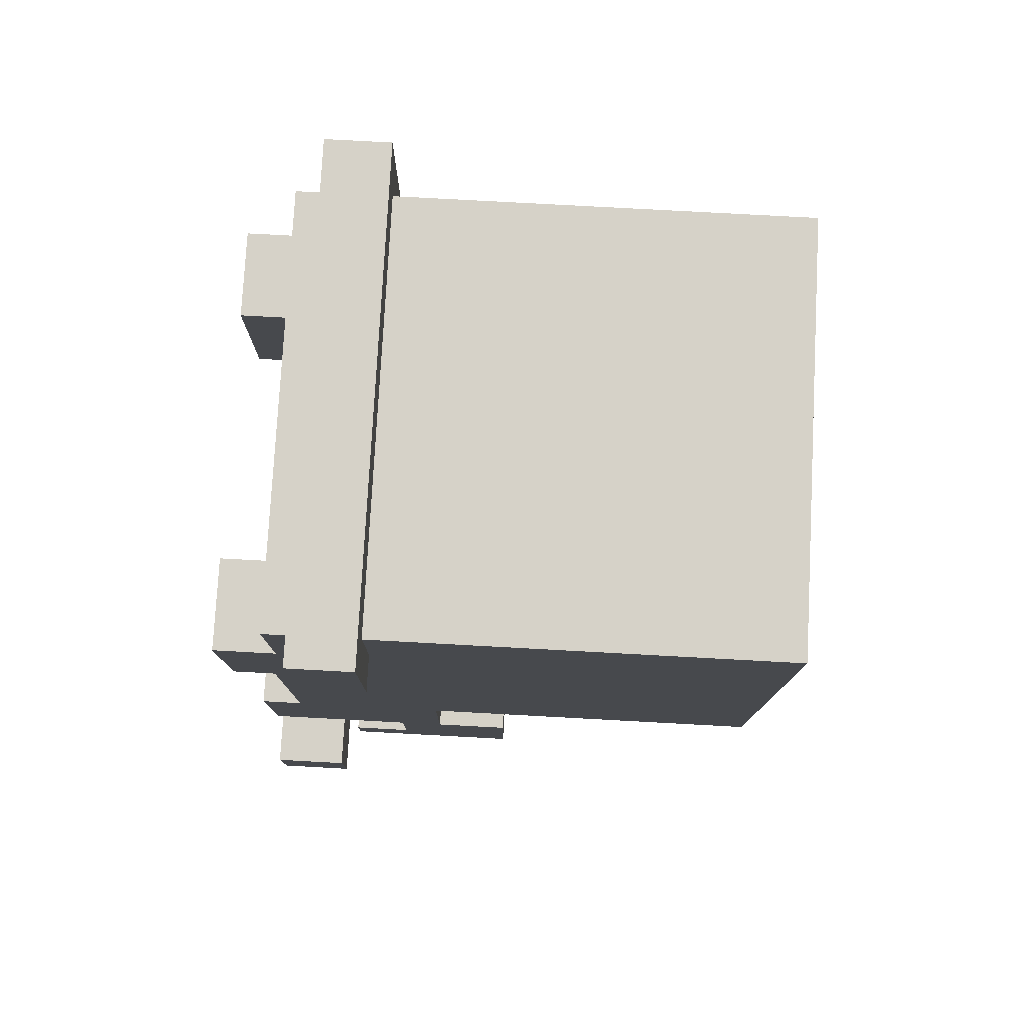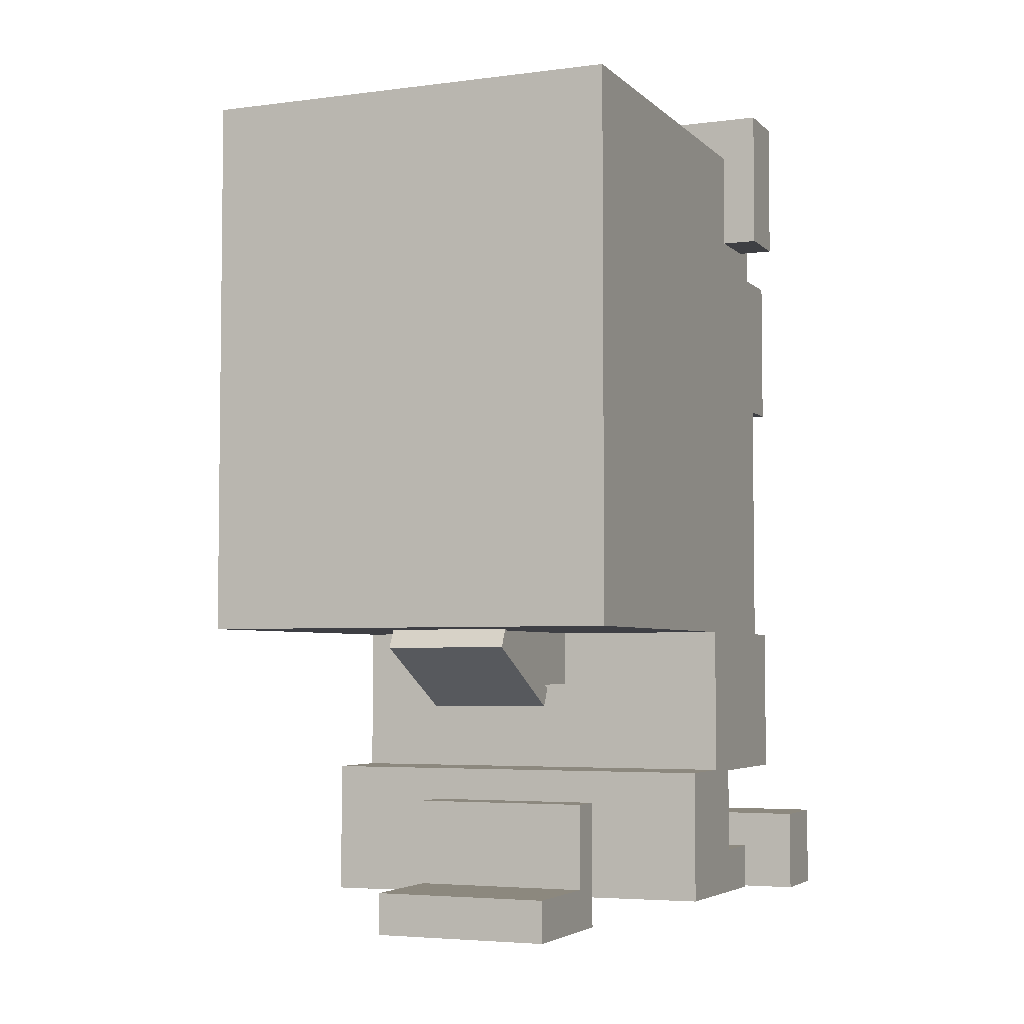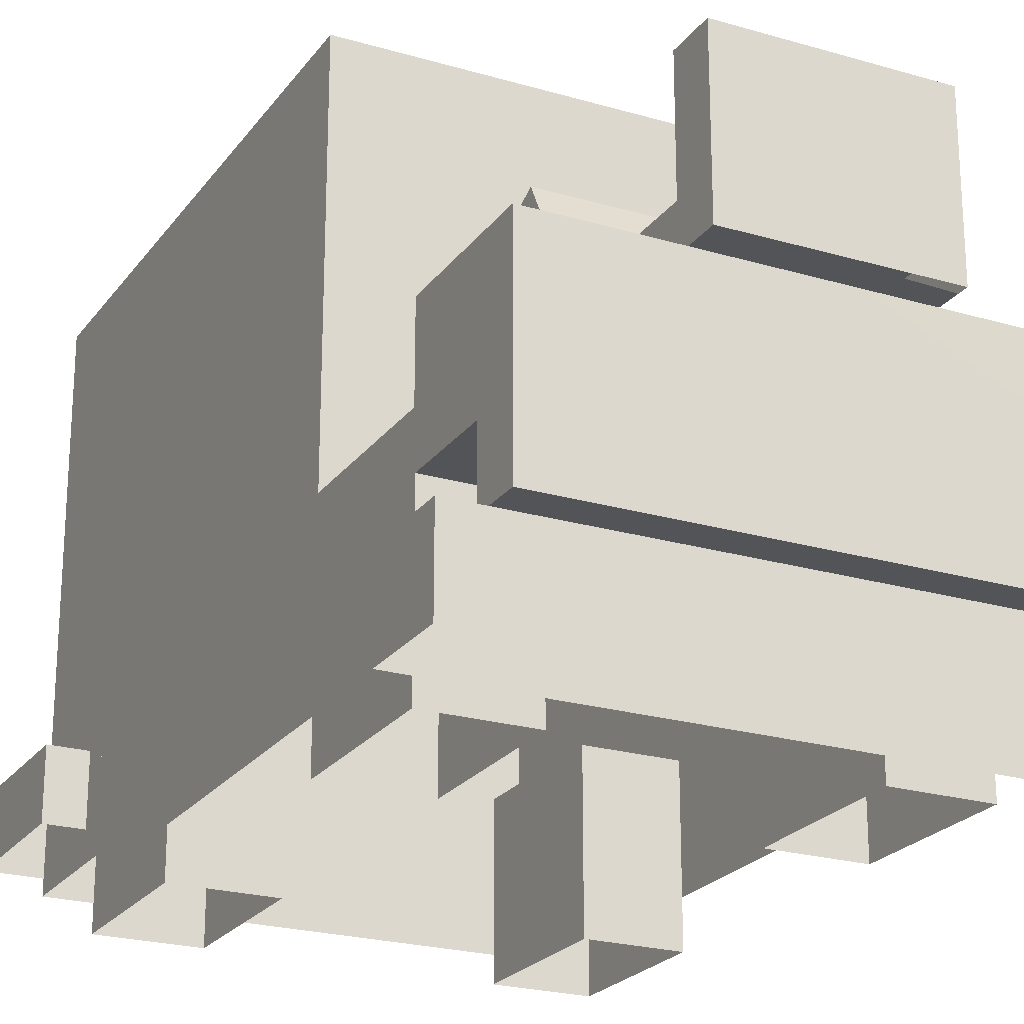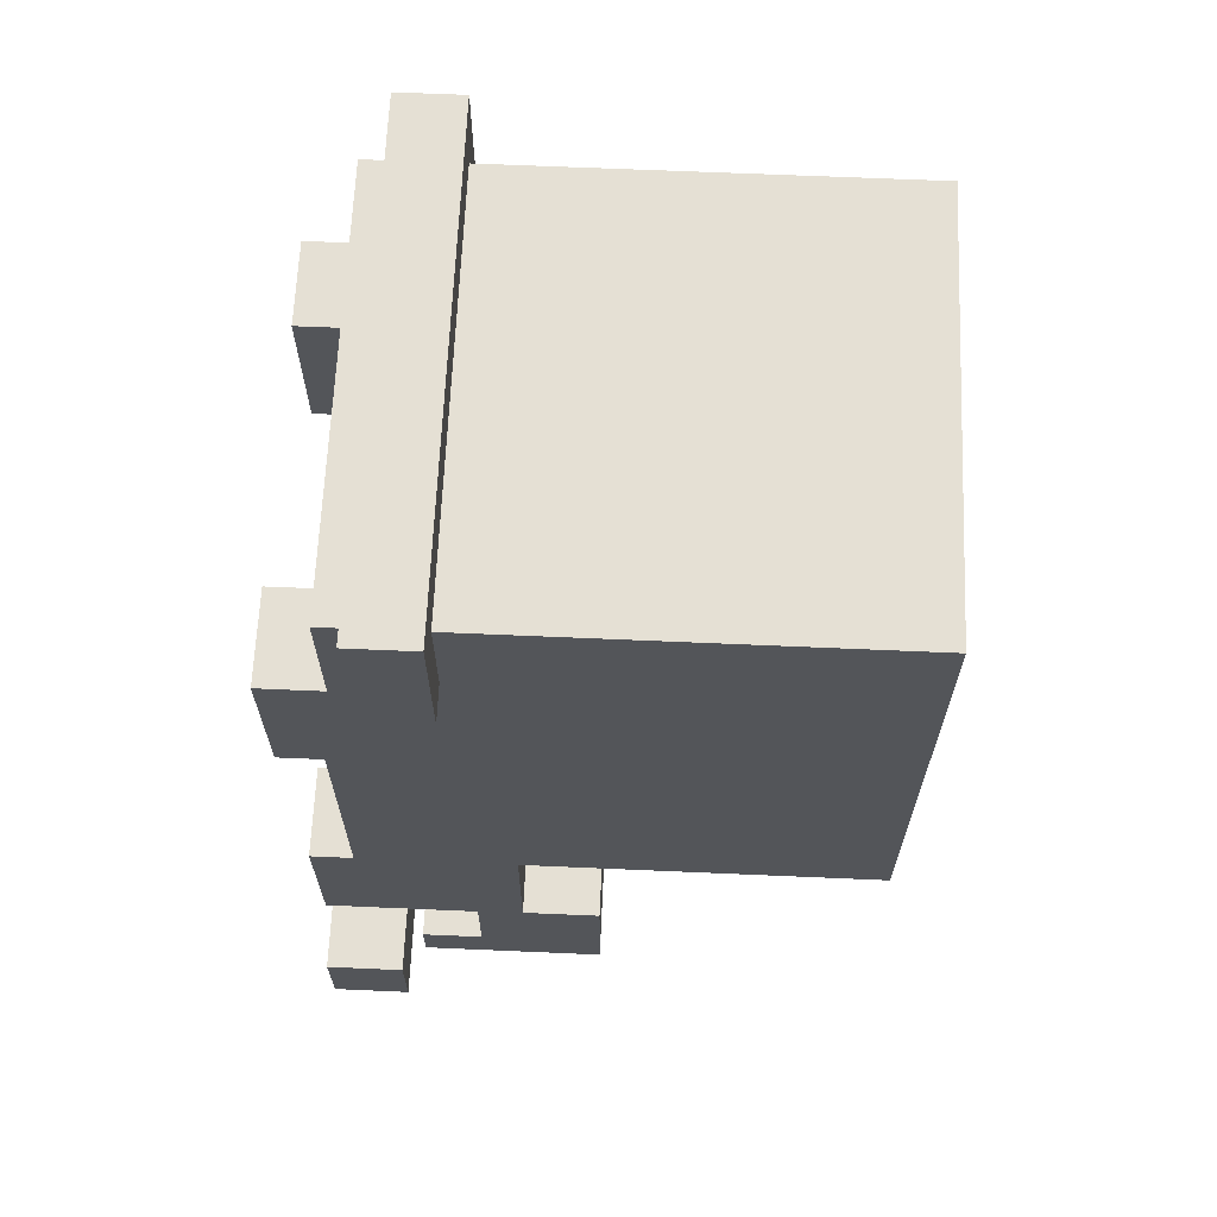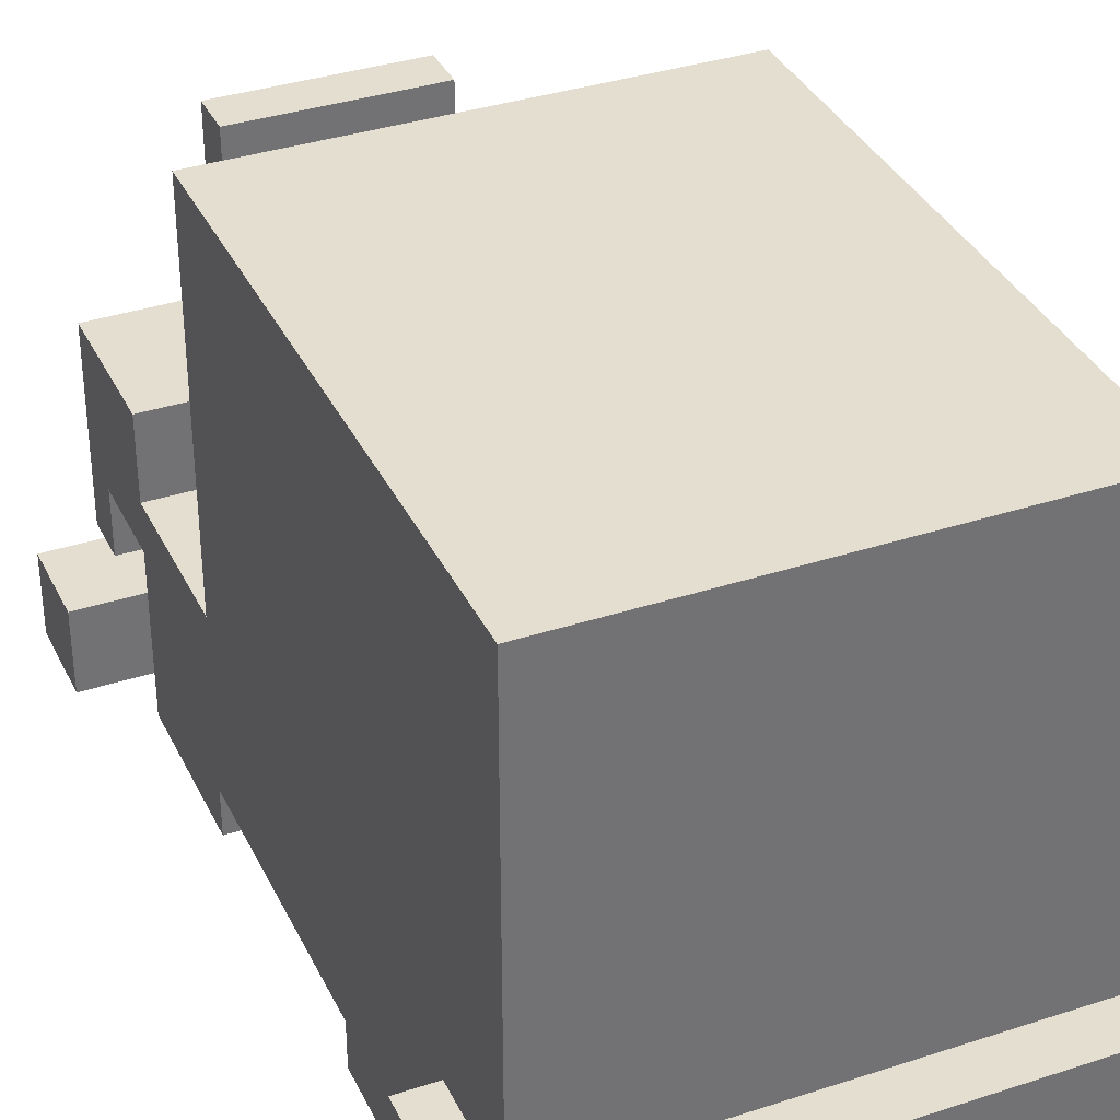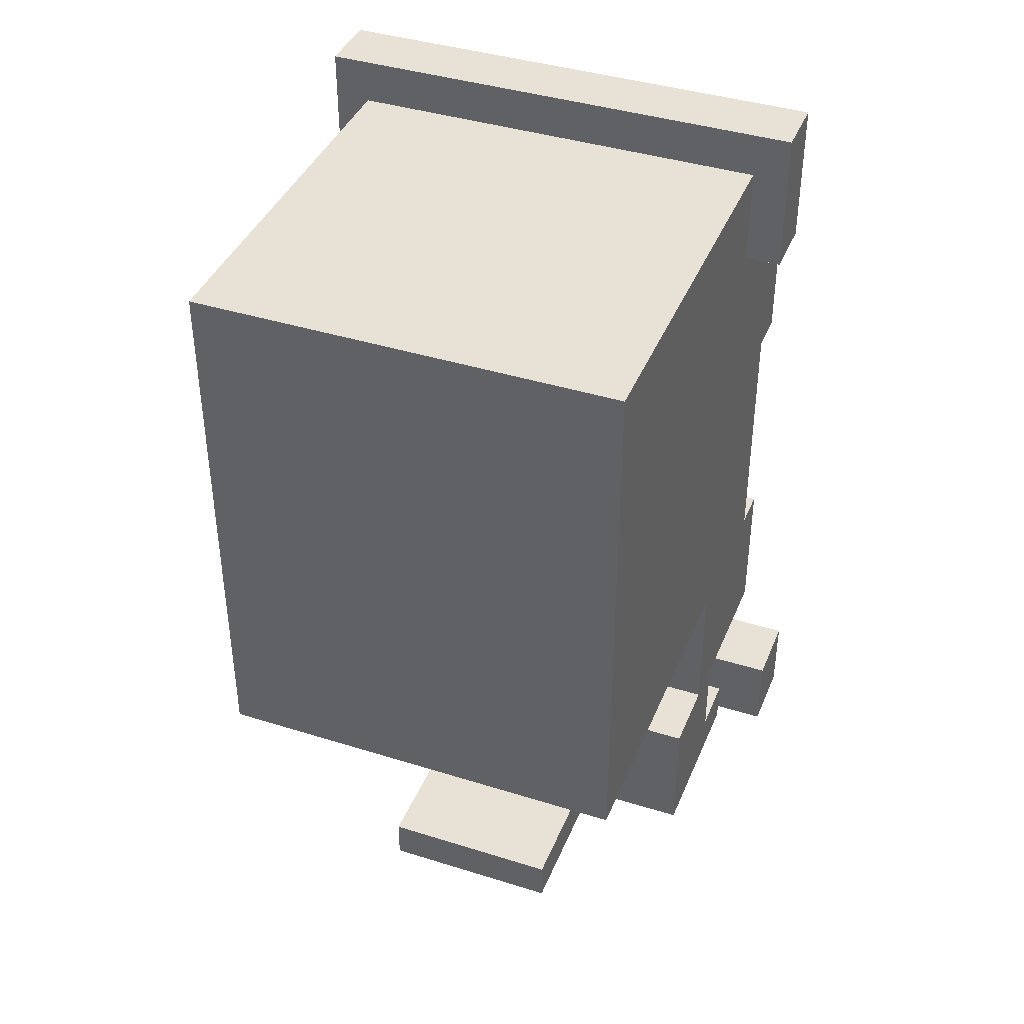
<metadata>
{"format":"obj","ext":"obj","renderer":"f3d","projection":"perspective","resolution":1024,"background":"white","views":[{"elev":78.0,"azim":-86.9,"up":"+Y"},{"elev":-4.4,"azim":22.8,"up":"+Y"},{"elev":-23.0,"azim":-26.6,"up":"+Z"},{"elev":65.5,"azim":-87.5,"up":"+Y"},{"elev":35.8,"azim":156.7,"up":"+Z"},{"elev":40.3,"azim":21.1,"up":"+Y"}]}
</metadata>
<code>
g Ledoukladchik
v -0.8571 -0.5437 0.6254
v -0.8571 0.5221 0.1753
v -0.8571 0.5221 0.6254
v -0.8571 -0.5437 0.1743
v -0.8571 -0.5437 0.8122
v -0.8571 -1.158 0.8113
v -0.8571 -1.526 0.6254
v -0.8571 -0.5437 2.25
v -0.8571 1.147 0.6254
v -0.8571 1.658 2.25
v -0.8571 1.658 0.2494
v -0.8571 1.147 0.2491
v -0.8571 -1.716 1.125
v -0.8571 -1.525 0.3753
v -0.8571 -1.716 0.3752
v -0.8571 -1.158 1.126
v 0.8571 -1.526 0.6254
v -0.8571 -0.5437 0.6254
v -0.8571 -1.526 0.6254
v 0.8571 -0.5437 0.6254
v -0.8571 -1.158 1.126
v 0.8571 -1.707 1.125
v -0.8571 -1.716 1.125
v 0.8571 -1.158 1.126
v -0.8571 -1.716 1.125
v 0.8571 -1.716 0.3752
v -0.8571 -1.716 0.3752
v 0.8571 -1.707 1.125
v 0.8571 -0.5437 0.6254
v 0.8571 -0.5437 0.8121
v 0.8571 0.5221 0.6254
v 0.8571 0.5221 0.1753
v 0.8571 -0.5437 0.1743
v 0.8571 -1.158 0.8113
v 0.8571 -1.526 0.6254
v 0.8571 -0.5437 2.25
v 0.8571 1.147 0.6254
v 0.8571 1.658 2.25
v 0.8571 1.658 0.2494
v 0.8571 1.147 0.2491
v 0.8571 -1.158 1.126
v 0.8571 -1.707 1.125
v 0.8571 -1.716 0.3752
v 0.8571 -1.525 0.3753
v 0.8571 1.658 0.2494
v -0.8571 1.658 2.25
v -0.8571 1.658 0.2494
v 0.8571 1.658 2.25
v -0.3669 -1.663 1.718
v 0.3831 -1.839 1.718
v -0.3669 -1.839 1.718
v 0.3831 -1.663 1.718
v -0.3669 -1.663 1.278
v -0.3669 -1.839 1.718
v -0.3669 -1.839 1.125
v -0.3669 -1.663 1.718
v -0.3669 -1.297 1.279
v -0.3669 -1.297 1.126
v -0.3669 -1.839 1.125
v 0.3831 -1.839 1.718
v 0.3831 -1.839 1.125
v -0.3669 -1.839 1.718
v 0.3831 -1.839 1.125
v 0.3831 -1.663 1.718
v 0.3831 -1.663 1.278
v 0.3831 -1.839 1.718
v 0.3831 -1.297 1.126
v 0.3831 -1.297 1.279
v 0.3831 -1.663 1.278
v -0.3669 -1.663 1.718
v -0.3669 -1.663 1.278
v 0.3831 -1.663 1.718
v 0.3831 -1.297 1.126
v -0.3669 -1.297 1.279
v -0.3669 -1.297 1.126
v 0.3831 -1.297 1.279
v -0.8571 -1.525 0.3753
v 0.8571 -1.716 0.3752
v 0.8571 -1.525 0.3753
v -0.8571 -1.716 0.3752
v 0.8571 -1.525 0.3753
v -0.8571 -1.526 0.6254
v -0.8571 -1.525 0.3753
v 0.8571 -1.526 0.6254
v -0.3669 -1.297 1.279
v 0.3831 -1.663 1.278
v -0.3669 -1.663 1.278
v 0.3831 -1.297 1.279
v 0.8571 1.658 2.25
v -0.8571 -0.5437 2.25
v -0.8571 1.658 2.25
v 0.8571 -0.5437 2.25
v -0.8571 -0.5437 0.8122
v 0.8571 -1.158 0.8113
v -0.8571 -1.158 0.8113
v 0.8571 -0.5437 0.8121
v -0.4919 -1.525 0.6254
v -0.4919 -0.5437 0.3764
v -0.4919 -0.5437 0.6254
v -0.4919 -1.525 0.3753
v 0.4993 -0.5437 0.3764
v 0.4993 -1.525 0.6254
v 0.4993 -0.5437 0.6255
v 0.4993 -1.525 0.3753
v -0.8571 1.147 0.0005273
v -0.8571 0.5221 0.6254
v -0.8571 0.5221 0.0004761
v -0.8571 1.147 0.6254
v -0.8571 0.5221 0.0004761
v -0.4919 0.5221 0.6254
v -0.4919 0.5221 0.0004761
v -0.8571 0.5221 0.6254
v -0.4919 0.5221 0.0004761
v -0.4919 1.147 0.6254
v -0.4919 1.147 0.0005273
v -0.4919 0.5221 0.6254
v -0.4919 1.147 0.0005273
v -0.8571 1.147 0.6254
v -0.8571 1.147 0.0005273
v -0.4919 1.147 0.6254
v -0.8571 -0.5437 0.0005273
v -0.8571 -1.168 0.6254
v -0.8571 -1.168 0.0004761
v -0.8571 -0.5437 0.6254
v -0.8571 -1.168 0.0004761
v -0.4919 -1.168 0.6254
v -0.4919 -1.168 0.0004761
v -0.8571 -1.168 0.6254
v -0.4919 -1.168 0.0004761
v -0.4919 -0.5437 0.6254
v -0.4919 -0.5437 0.0005273
v -0.4919 -1.168 0.6254
v -0.4919 -0.5437 0.0005273
v -0.8571 -0.5437 0.6254
v -0.8571 -0.5437 0.0005273
v -0.4919 -0.5437 0.6254
v -0.2494 -0.6196 1.865
v 0.2657 -0.5423 1.829
v 0.2657 -0.6197 1.865
v -0.2494 -0.5423 1.829
v -0.2495 -0.8701 1.399
v 0.2657 -0.6197 1.865
v 0.2657 -0.8701 1.398
v -0.2494 -0.6196 1.865
v 0.2657 -0.8701 1.398
v 0.2657 -0.5423 1.829
v 0.2657 -0.7927 1.362
v 0.2657 -0.6197 1.865
v -0.2495 -0.7927 1.362
v -0.2494 -0.6196 1.865
v -0.2495 -0.8701 1.399
v -0.2494 -0.5423 1.829
v -0.1169 -0.5438 0.8122
v -0.1169 -0.7789 1.516
v -0.1169 -0.7789 0.8121
v -0.1169 -0.5441 1.828
v -0.1169 -0.7789 0.8121
v 0.1331 -0.7789 1.516
v 0.1331 -0.7789 0.8121
v -0.1169 -0.7789 1.516
v 0.1331 -0.7789 0.8121
v 0.1331 -0.5441 1.828
v 0.1331 -0.5438 0.8122
v 0.1331 -0.7789 1.516
v -0.8571 -0.5437 0.8122
v 0.8571 -0.5437 2.25
v 0.8571 -0.5437 0.8121
v -0.8571 -0.5437 2.25
v 0.8571 -1.158 0.8113
v -0.8571 -1.158 1.126
v -0.8571 -1.158 0.8113
v 0.8571 -1.158 1.126
v -1.058 -1.38 0.3152
v 1.058 -1.716 0.3144
v -1.058 -1.716 0.3144
v 1.058 -1.38 0.3152
v -1.058 -1.716 0.0004761
v 1.058 -1.716 0.3144
v 1.058 -1.716 0.0004761
v -1.058 -1.716 0.3144
v 1.058 -1.379 0.0004755
v -1.058 -1.38 0.3152
v -1.058 -1.379 0.0004761
v 1.058 -1.38 0.3152
v -1.058 -1.379 0.0004761
v -1.058 -1.716 0.3144
v -1.058 -1.716 0.0004761
v -1.058 -1.38 0.3152
v 1.058 -1.716 0.3144
v 1.058 -1.379 0.0004755
v 1.058 -1.716 0.0004761
v 1.058 -1.38 0.3152
v 0.8571 1.147 0.0005273
v 0.8571 0.5221 0.6254
v 0.8571 1.147 0.6254
v 0.8571 0.5221 0.0004761
v 0.8571 0.5221 0.0004761
v 0.5081 0.5221 0.6254
v 0.8571 0.5221 0.6254
v 0.5081 0.5221 0.0004761
v 0.5081 0.5221 0.0004761
v 0.5081 1.147 0.6254
v 0.5081 0.5221 0.6254
v 0.5081 1.147 0.0005273
v 0.5081 1.147 0.0005273
v 0.8571 1.147 0.6254
v 0.5081 1.147 0.6254
v 0.8571 1.147 0.0005273
v 0.8571 -0.5437 0.0005273
v 0.8571 -1.168 0.6254
v 0.8571 -0.5437 0.6254
v 0.8571 -1.168 0.0004761
v 0.8571 -1.168 0.0004761
v 0.5081 -1.168 0.6254
v 0.8571 -1.168 0.6254
v 0.5081 -1.168 0.0004761
v 0.5081 -1.168 0.0004761
v 0.5081 -0.5437 0.6254
v 0.5081 -1.168 0.6254
v 0.5081 -0.5437 0.0005273
v 0.5081 -0.5437 0.0005273
v 0.8571 -0.5437 0.6254
v 0.5081 -0.5437 0.6254
v 0.8571 -0.5437 0.0005273
v -0.3669 -1.297 1.126
v 0.3831 -1.797 1.126
v 0.3831 -1.297 1.126
v -0.3669 -1.839 1.125
v -0.2495 -0.7927 1.362
v 0.2657 -0.5423 1.829
v -0.2494 -0.5423 1.829
v 0.2657 -0.7927 1.362
v -0.2495 -0.8701 1.399
v 0.2657 -0.7927 1.362
v -0.2495 -0.7927 1.362
v 0.2657 -0.8701 1.398
v 1.002 1.839 0.3635
v -1.002 1.839 0.6218
v -1.002 1.839 0.3635
v 1.002 1.839 0.6218
v 1.002 1.839 0.6218
v -1.002 1.26 0.6216
v -1.002 1.839 0.6218
v 1.002 1.26 0.6216
v 1.002 1.26 0.6216
v 1.002 1.839 0.3635
v 1.002 1.26 0.3633
v 1.002 1.839 0.6218
v -1.002 1.839 0.3635
v -1.002 1.26 0.6216
v -1.002 1.26 0.3633
v -1.002 1.839 0.6218
v -1.002 1.26 0.3633
v 1.002 1.26 0.6216
v 1.002 1.26 0.3633
v -1.002 1.26 0.6216
g Ledoukladchik_0
f 3 2 1
f 4 1 2
f 1 5 3
f 6 5 1
f 7 6 1
f 5 8 3
f 3 8 9
f 10 9 8
f 9 10 11
f 11 12 9
f 7 13 6
f 7 14 13
f 15 13 14
f 16 6 13
f 19 18 17
f 20 17 18
f 23 22 21
f 24 21 22
f 27 26 25
f 28 25 26
f 31 30 29
f 31 29 32
f 33 32 29
f 34 29 30
f 34 35 29
f 36 30 31
f 31 37 36
f 38 36 37
f 39 38 37
f 37 40 39
f 34 41 35
f 42 35 41
f 42 43 35
f 44 35 43
f 47 46 45
f 48 45 46
f 51 50 49
f 52 49 50
f 55 54 53
f 56 53 54
f 53 57 55
f 58 55 57
f 61 60 59
f 62 59 60
f 65 64 63
f 66 63 64
f 63 67 65
f 68 65 67
f 71 70 69
f 72 69 70
f 75 74 73
f 76 73 74
f 79 78 77
f 80 77 78
f 83 82 81
f 84 81 82
f 87 86 85
f 88 85 86
f 91 90 89
f 92 89 90
f 95 94 93
f 96 93 94
f 99 98 97
f 100 97 98
f 103 102 101
f 104 101 102
f 107 106 105
f 108 105 106
f 111 110 109
f 112 109 110
f 115 114 113
f 116 113 114
f 119 118 117
f 120 117 118
f 123 122 121
f 124 121 122
f 127 126 125
f 128 125 126
f 131 130 129
f 132 129 130
f 135 134 133
f 136 133 134
f 139 138 137
f 140 137 138
f 143 142 141
f 144 141 142
f 147 146 145
f 148 145 146
f 151 150 149
f 152 149 150
f 155 154 153
f 156 153 154
f 159 158 157
f 160 157 158
f 163 162 161
f 164 161 162
f 167 166 165
f 168 165 166
f 171 170 169
f 172 169 170
f 175 174 173
f 176 173 174
f 179 178 177
f 180 177 178
f 183 182 181
f 184 181 182
f 187 186 185
f 188 185 186
f 191 190 189
f 192 189 190
f 195 194 193
f 196 193 194
f 199 198 197
f 200 197 198
f 203 202 201
f 204 201 202
f 207 206 205
f 208 205 206
f 211 210 209
f 212 209 210
f 215 214 213
f 216 213 214
f 219 218 217
f 220 217 218
f 223 222 221
f 224 221 222
f 227 226 225
f 228 225 226
f 231 230 229
f 232 229 230
f 235 234 233
f 236 233 234
f 239 238 237
f 240 237 238
f 243 242 241
f 244 241 242
f 247 246 245
f 248 245 246
f 251 250 249
f 252 249 250
f 255 254 253
f 256 253 254

</code>
